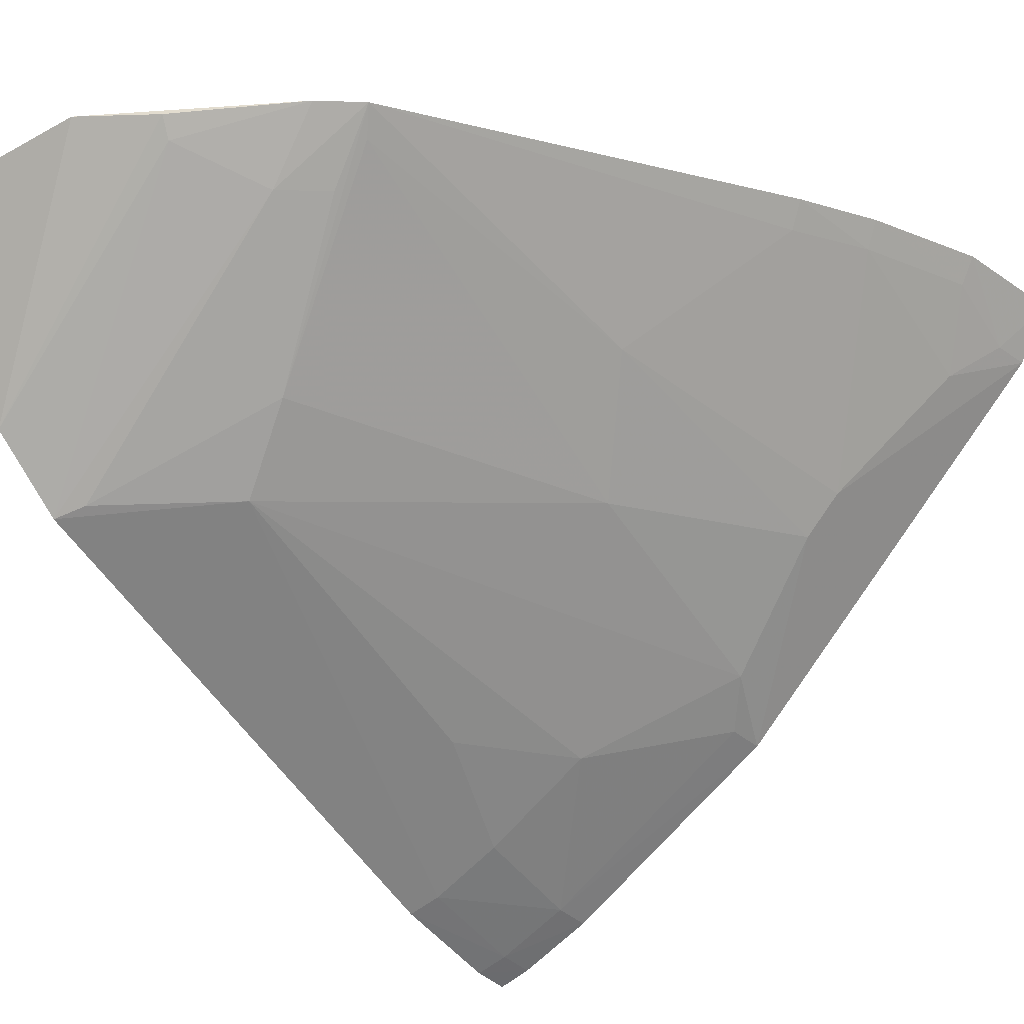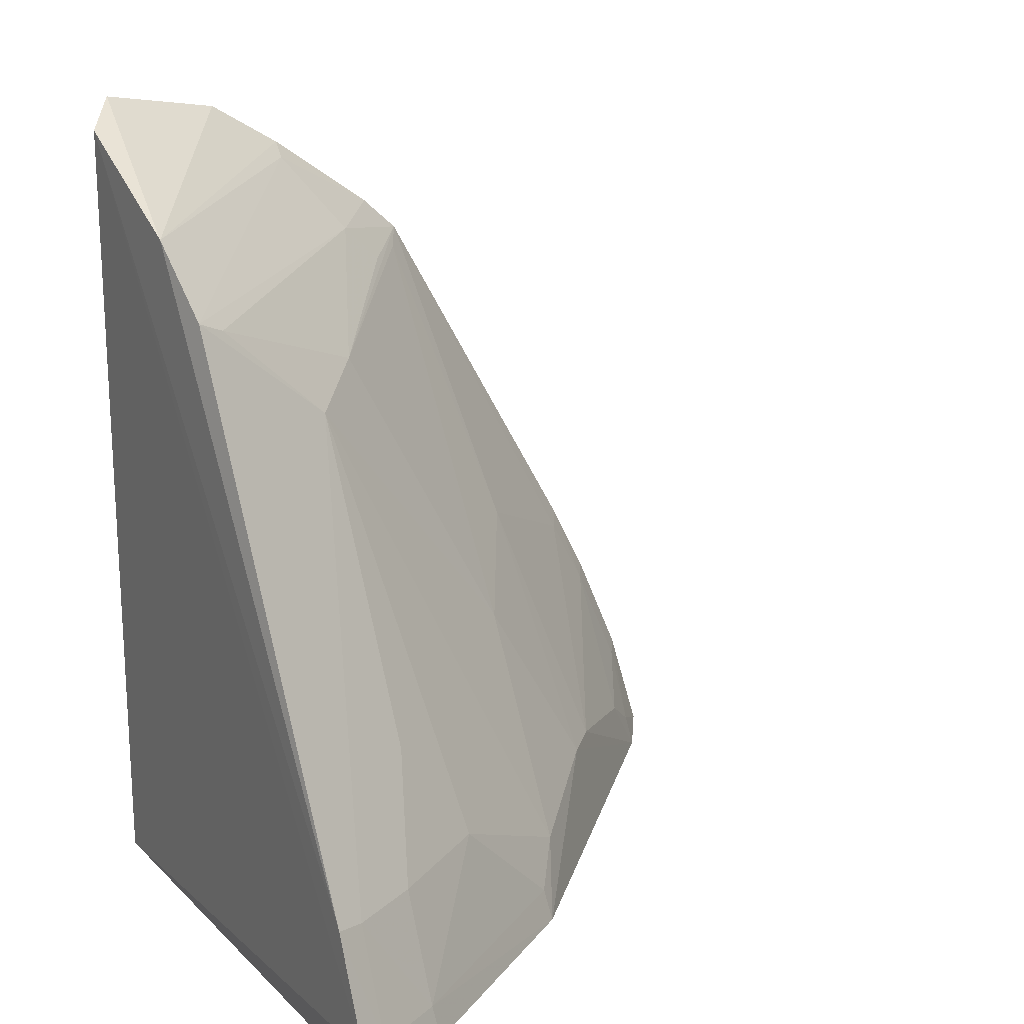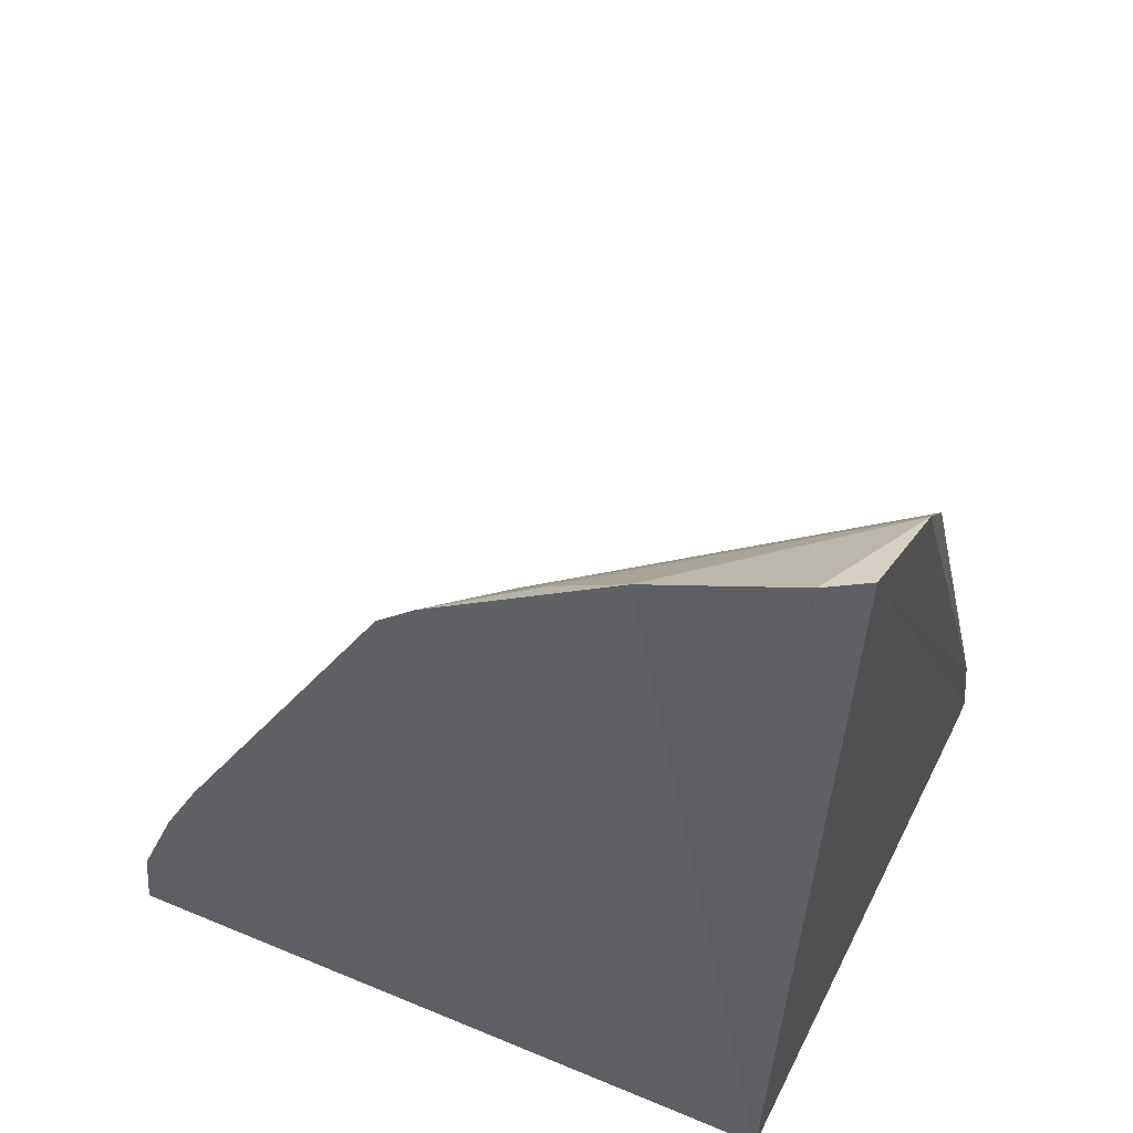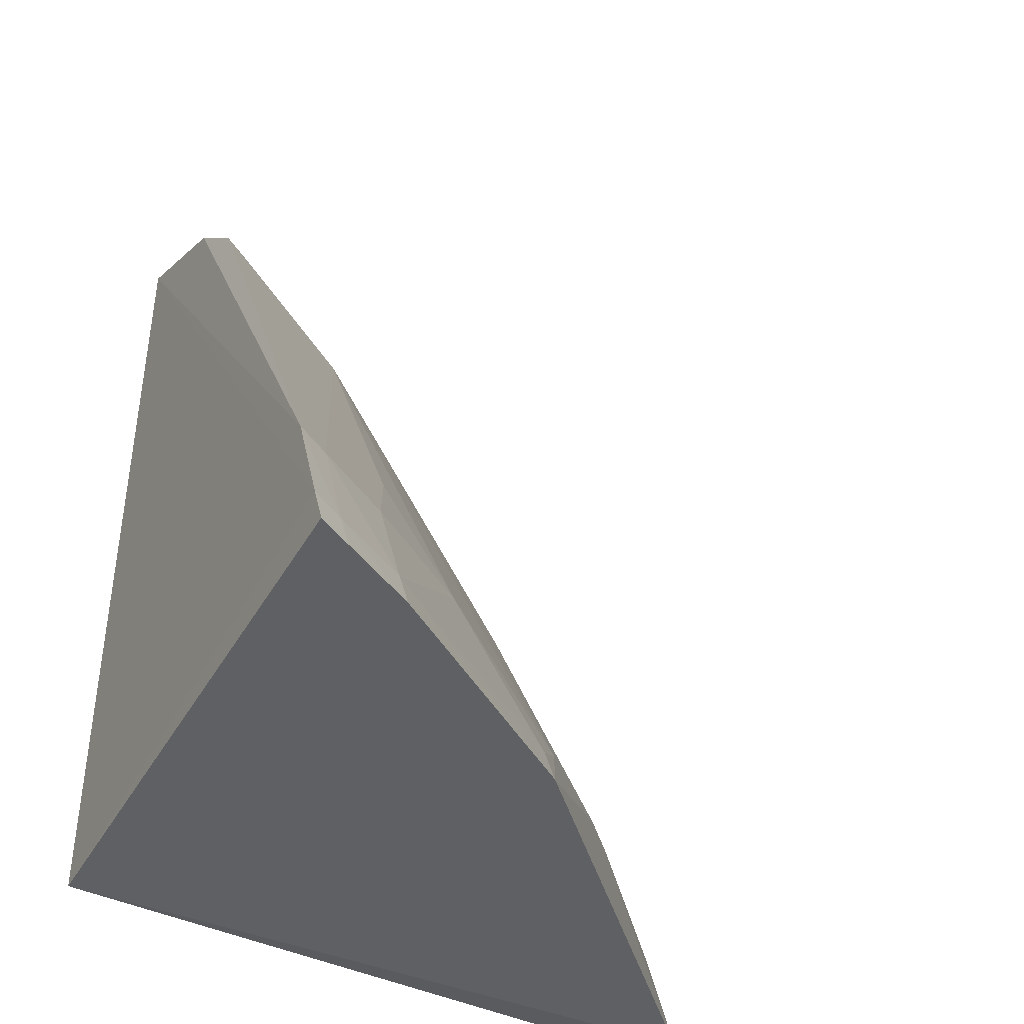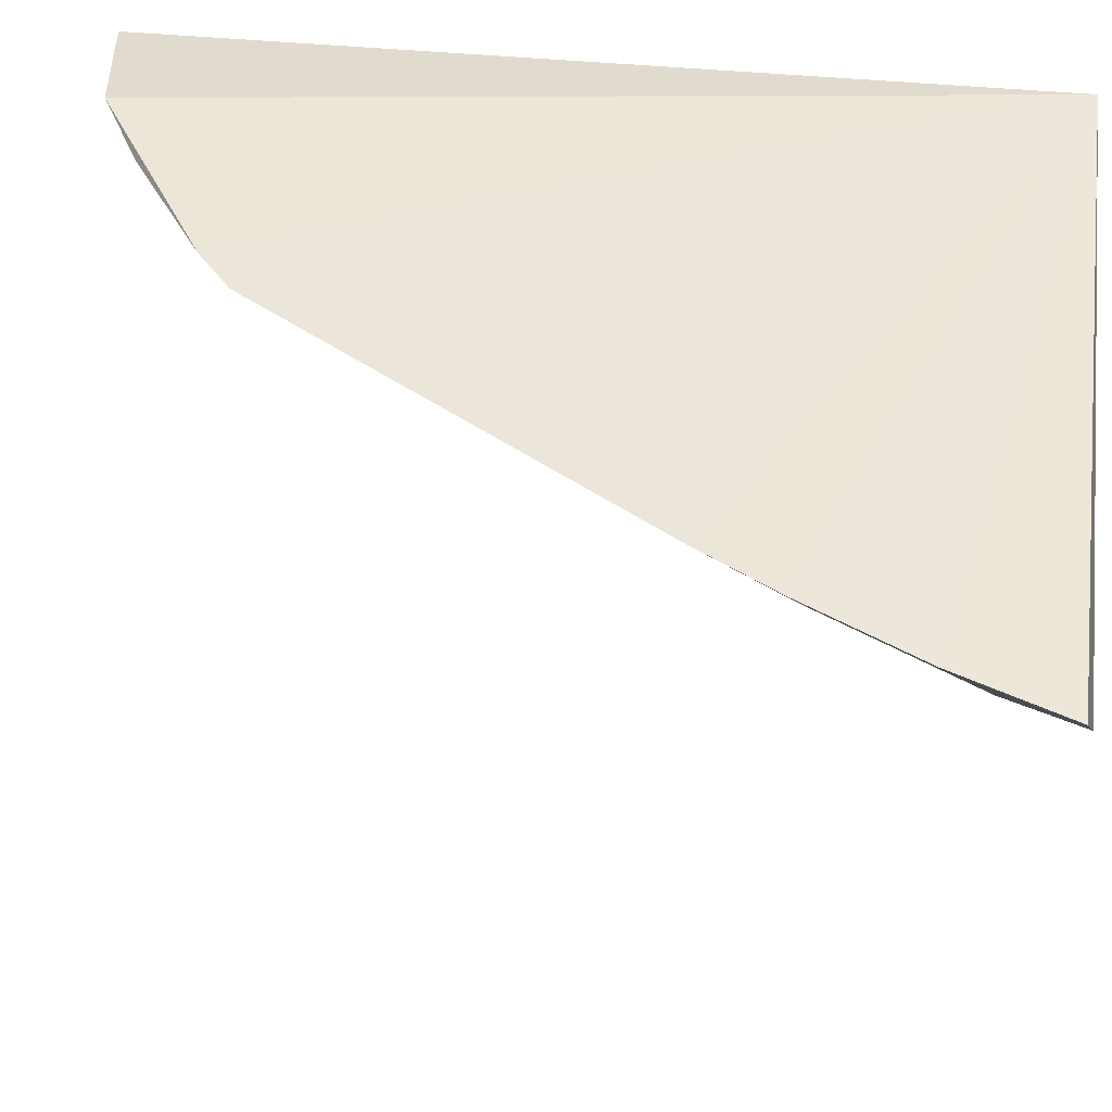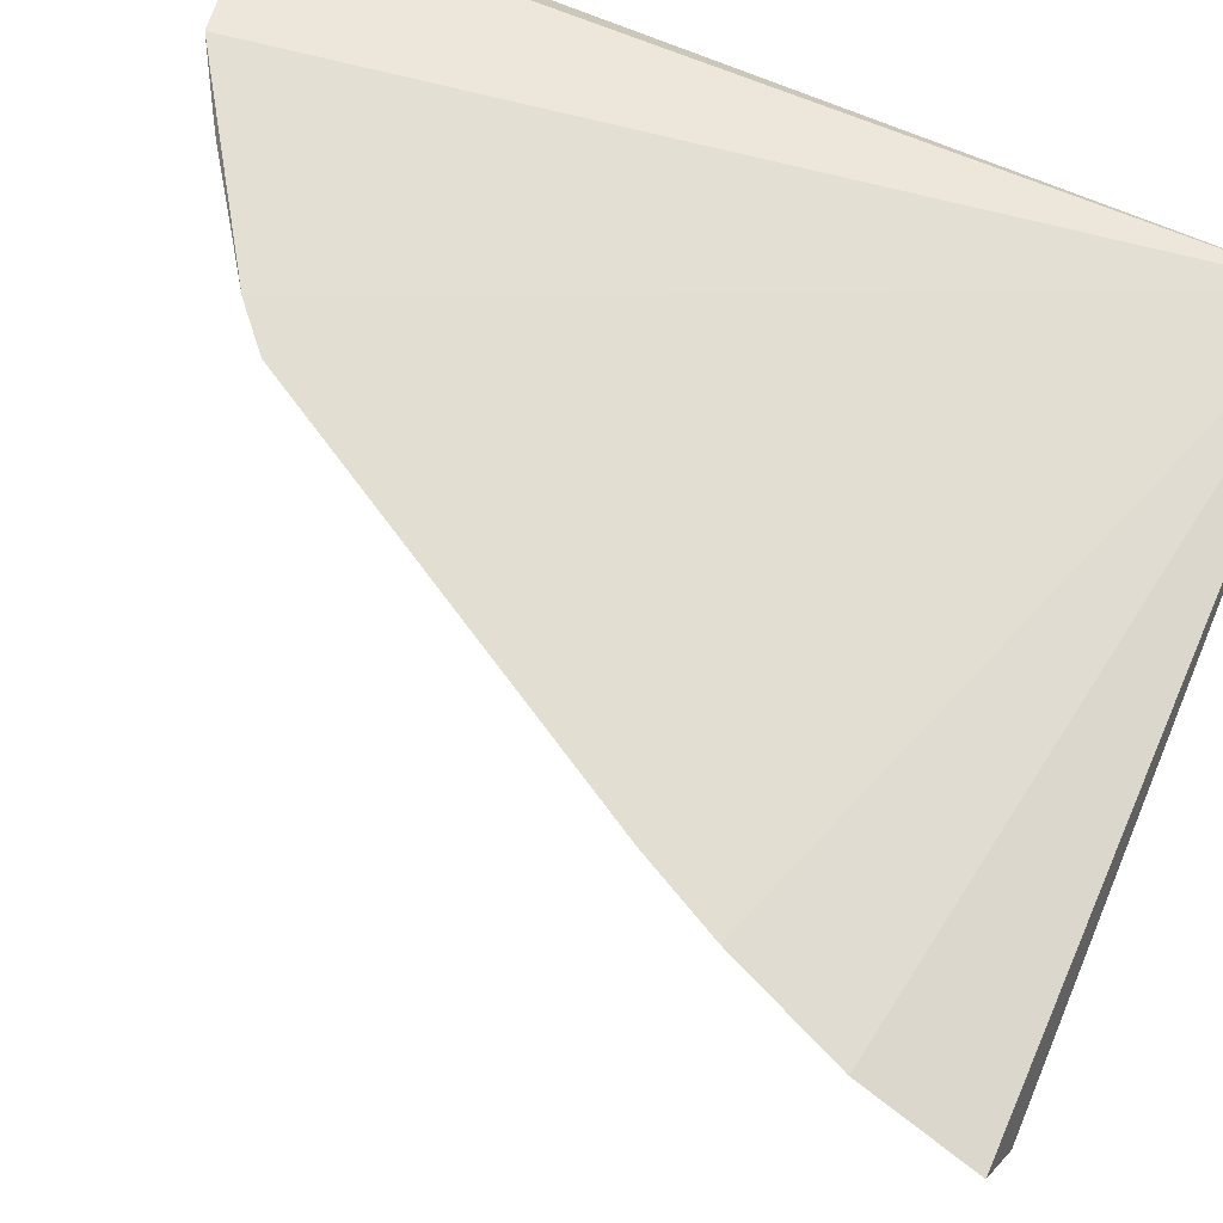
<metadata>
{"format":"obj","ext":"obj","renderer":"f3d","projection":"perspective","resolution":1024,"background":"white","views":[{"elev":-24.7,"azim":37.9,"up":"+Y"},{"elev":18.2,"azim":-31.8,"up":"+Z"},{"elev":50.4,"azim":-155.5,"up":"+Z"},{"elev":-43.9,"azim":-29.0,"up":"+Z"},{"elev":47.8,"azim":97.7,"up":"+Y"},{"elev":69.2,"azim":113.6,"up":"+Y"}]}
</metadata>
<code>
v -0.01678 -0.2112 0.00493
v 0.2613 0.02102 0.007822
v 0.0372 -0.08127 0.2268
v 0.04408 0.02983 0.3342
v -0.01218 0.02161 0.007576
v 0.1323 0.03209 0.2731
v -0.02166 -0.06204 0.2996
v 0.1251 -0.1121 0.03067
v 0.2472 0.001841 0.003785
v 0.1173 0.0319 0.2864
v 0.2344 0.03097 0.09279
v -0.01909 -0.08911 0.2719
v -0.01836 -0.2079 0.01864
v -0.02208 -0.001772 0.3335
v 0.1242 -0.0675 0.119
v 0.02472 -0.1904 0.002985
v 0.07119 0.02053 0.3115
v 0.2523 0.02828 0.04946
v 0.2191 0.03159 0.1227
v 0.06399 -0.05148 0.2393
v 0.094 0.006282 0.2806
v -0.01915 -0.1922 0.06269
v -0.008735 0.01594 0.3439
v 0.1828 -0.05283 0.04497
v -0.004535 -0.2057 0.003372
v 0.1139 -0.1315 0.002832
v 0.06639 -0.1424 0.05993
v 0.07278 0.02828 0.317
v 0.2447 0.004054 0.01728
v -0.007545 -0.08508 0.267
v 0.1261 0.02223 0.2665
v 0.11 0.00716 0.2653
v 0.02282 -0.1873 0.01629
v 0.168 -0.06758 0.04486
v 0.2282 0.02168 0.08941
v 0.1532 -0.02238 0.1487
v 0.02192 -0.171 0.05975
v 0.1116 -0.1284 0.01607
v 0.2286 -0.009265 0.03081
v -0.006264 -0.2025 0.01675
v 0.2126 0.02207 0.119
v 0.03614 -0.1414 0.1043
v -0.006882 -0.1868 0.0604
v 0.2456 0.01888 0.04716
f 9 5 2
f 10 6 5
f 10 5 4
f 13 5 1
f 14 5 13
f 15 3 8
f 17 7 12
f 18 2 5
f 18 5 11
f 19 11 5
f 19 5 6
f 20 3 15
f 21 6 10
f 21 17 12
f 21 10 17
f 22 12 7
f 22 14 13
f 22 7 14
f 22 3 12
f 23 14 7
f 23 7 4
f 23 4 5
f 23 5 14
f 25 1 5
f 25 5 16
f 25 13 1
f 26 16 5
f 26 5 9
f 27 8 3
f 28 17 10
f 28 10 4
f 28 4 7
f 28 7 17
f 29 9 2
f 29 2 18
f 30 12 3
f 30 3 20
f 30 21 12
f 30 20 21
f 31 20 15
f 31 6 20
f 32 21 20
f 32 20 6
f 32 6 21
f 33 16 26
f 34 15 8
f 34 8 26
f 34 26 9
f 34 9 24
f 35 11 19
f 36 34 24
f 36 15 34
f 36 31 15
f 36 6 31
f 37 33 27
f 38 26 8
f 38 8 27
f 38 33 26
f 38 27 33
f 39 24 9
f 39 9 29
f 39 35 24
f 40 22 13
f 40 13 25
f 40 25 16
f 40 16 33
f 41 35 19
f 41 24 35
f 41 36 24
f 41 19 6
f 41 6 36
f 42 37 27
f 42 27 3
f 43 3 22
f 43 33 37
f 43 40 33
f 43 22 40
f 43 42 3
f 43 37 42
f 44 39 29
f 44 29 18
f 44 35 39
f 44 18 11
f 44 11 35

</code>
